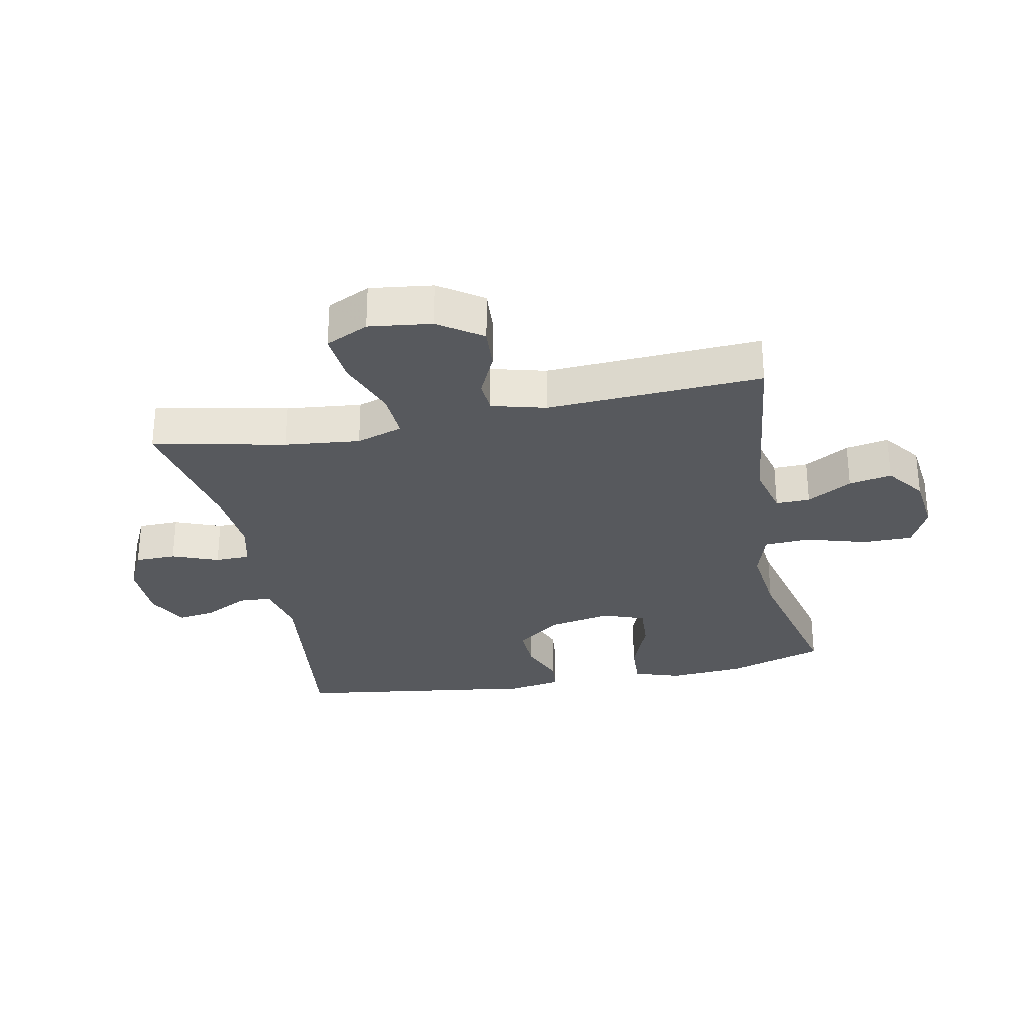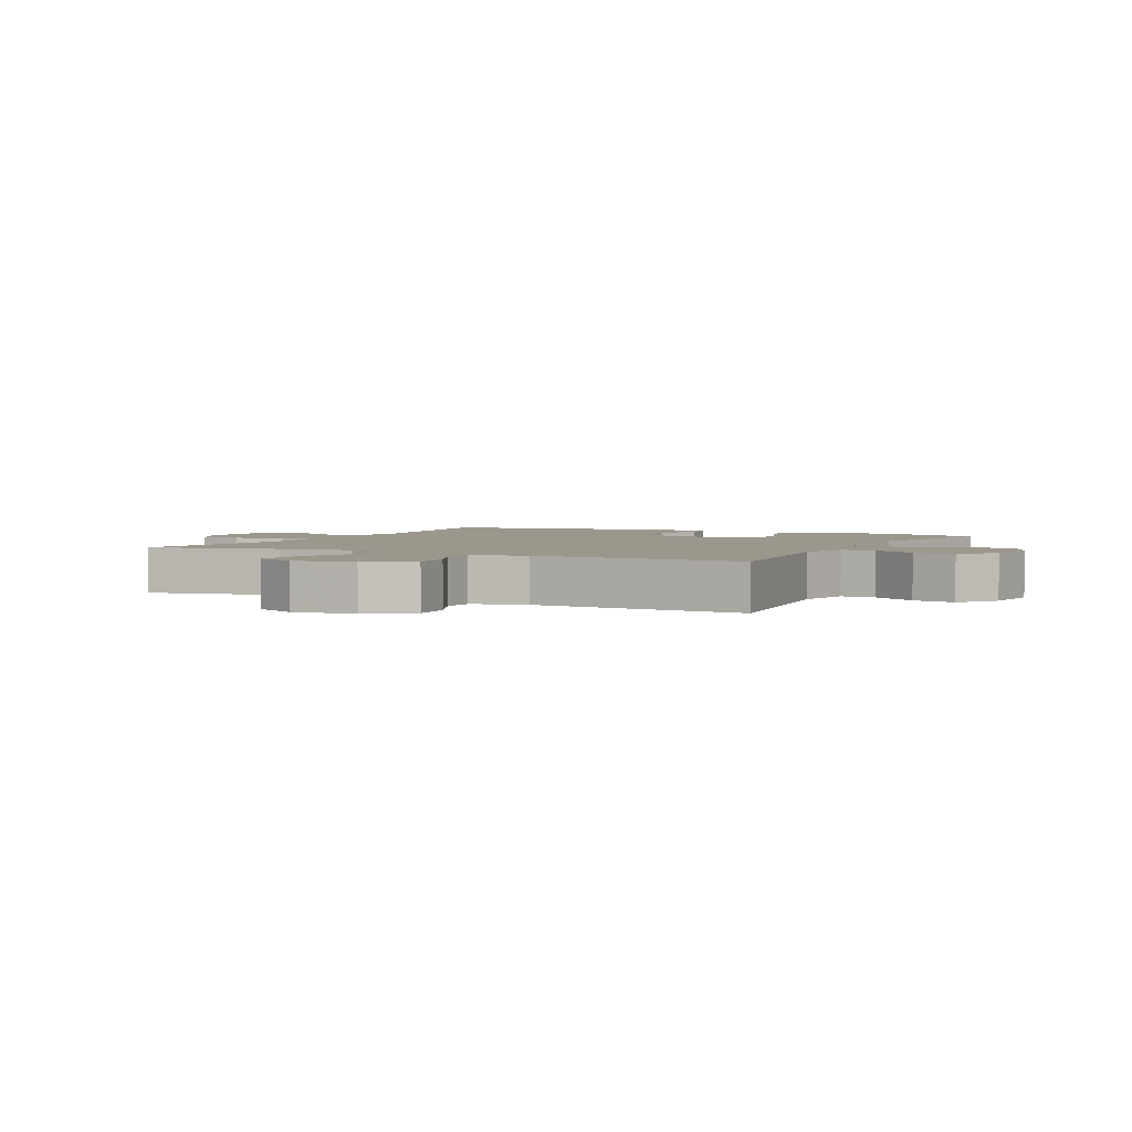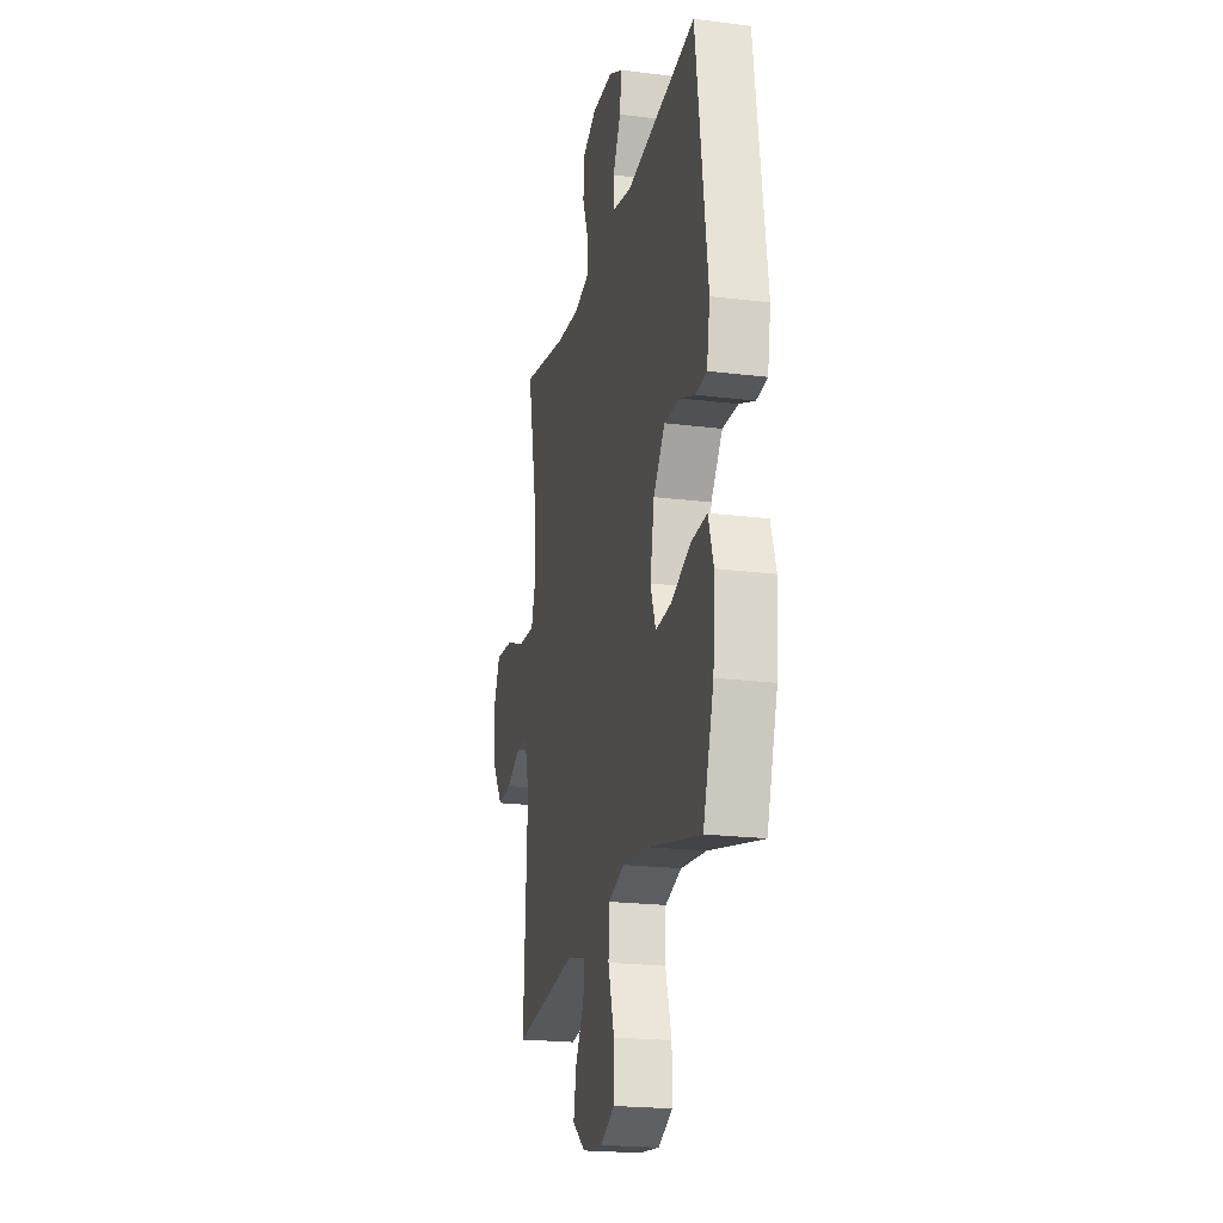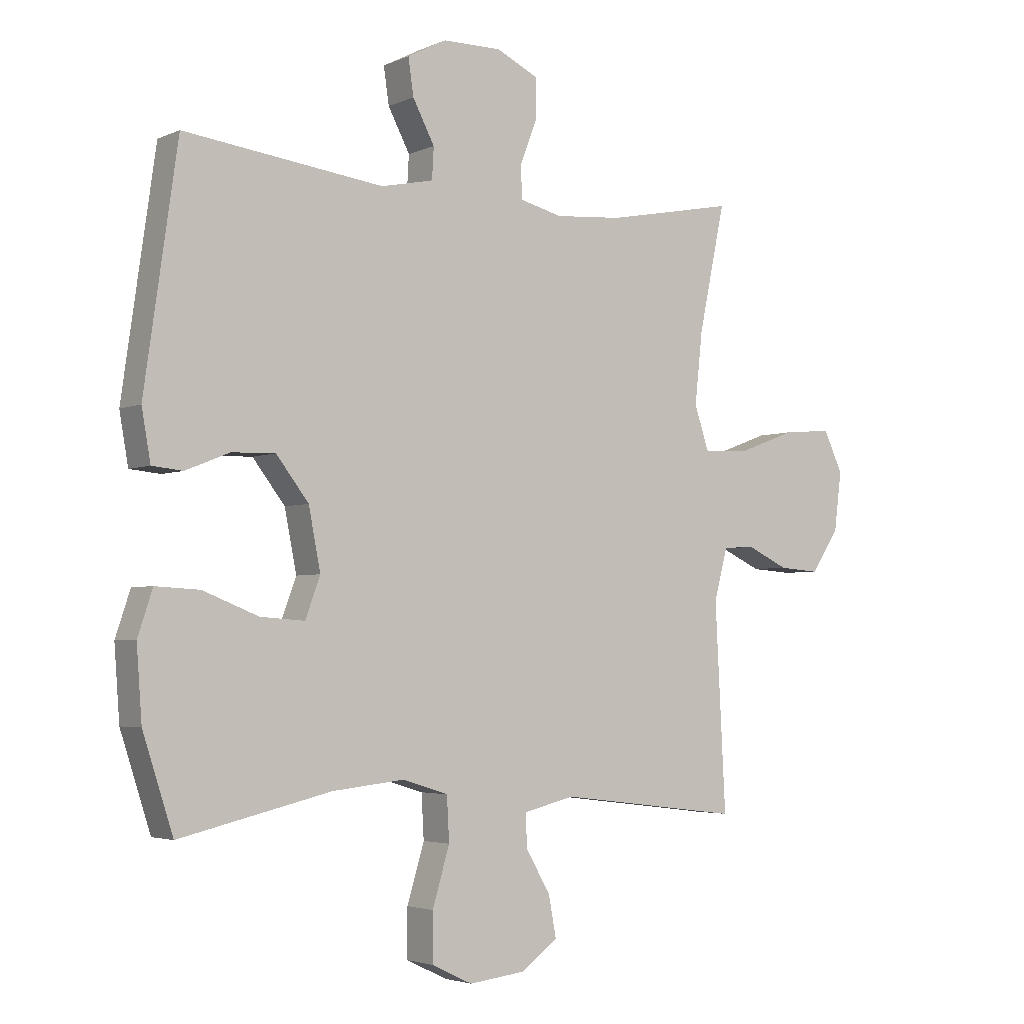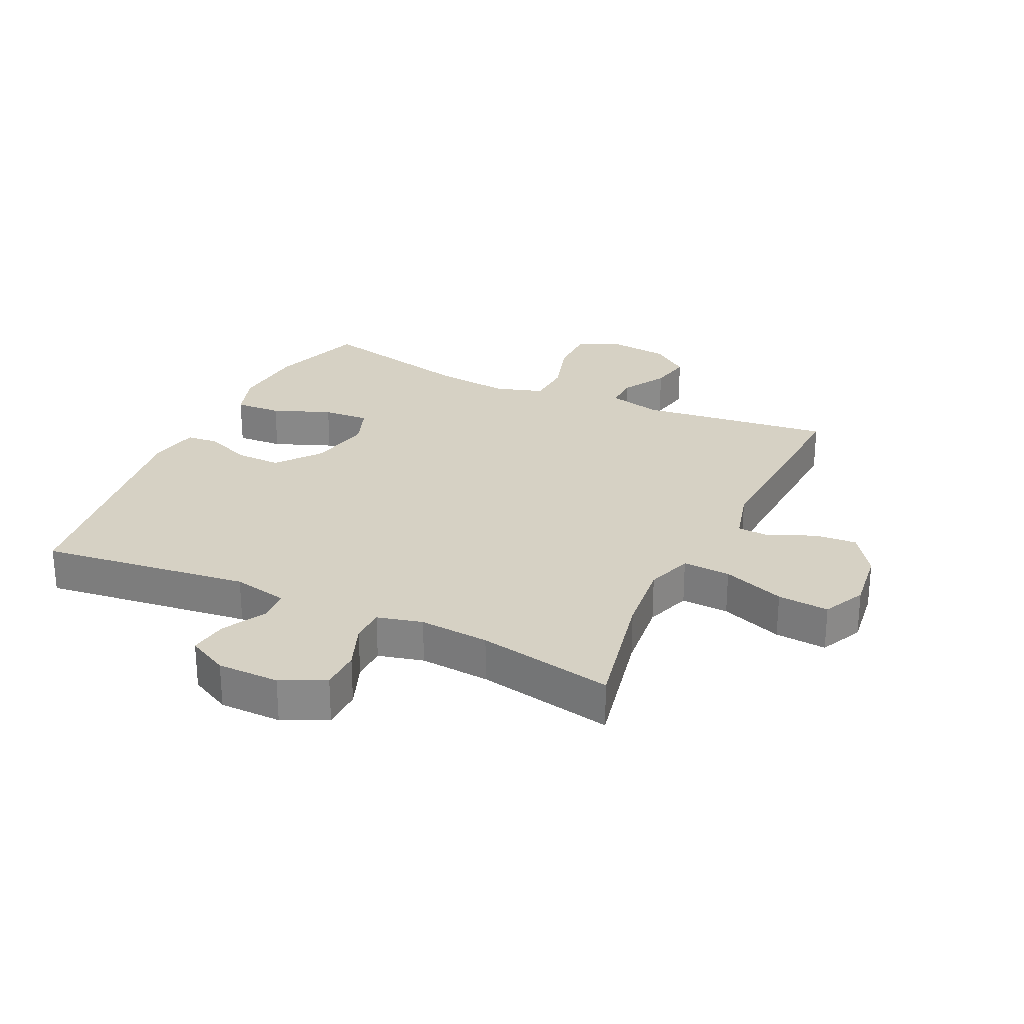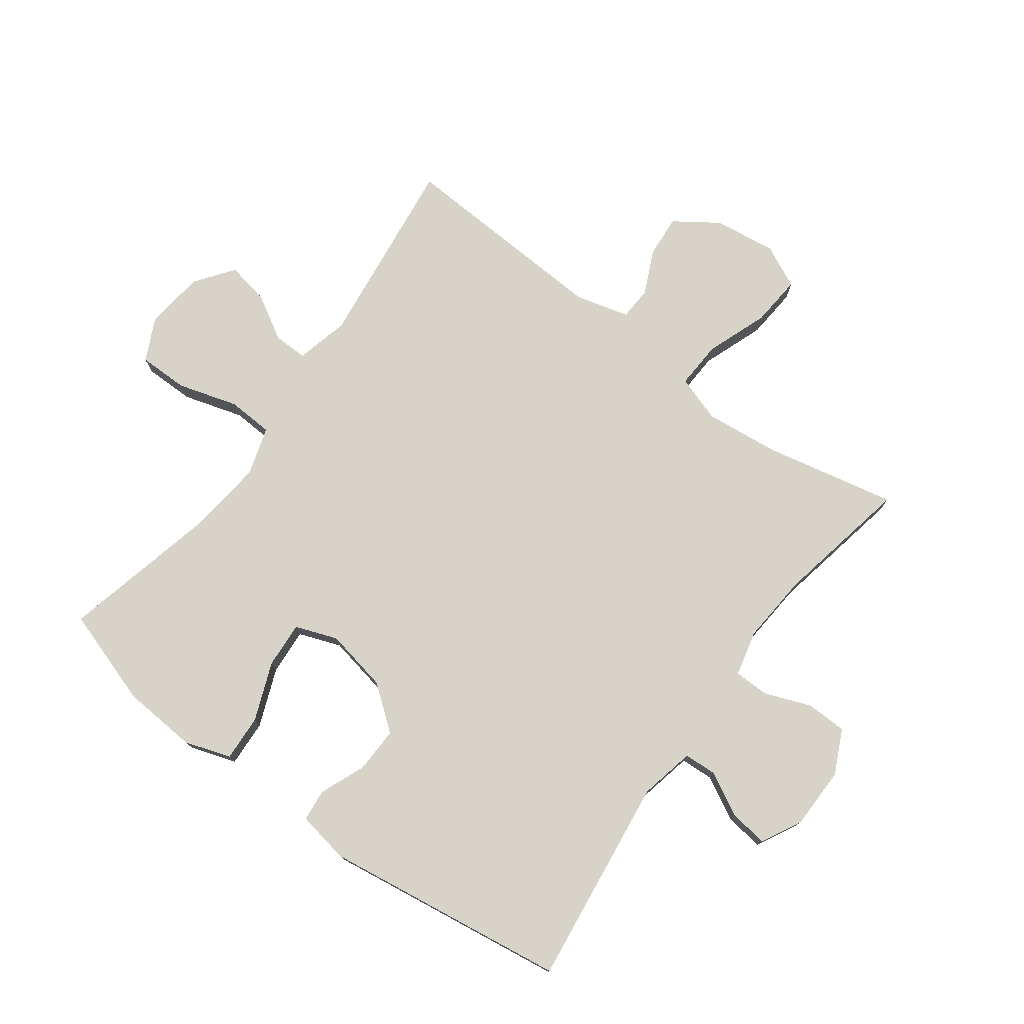
<metadata>
{"format":"obj","ext":"obj","renderer":"f3d","projection":"perspective","resolution":1024,"background":"white","views":[{"elev":-29.3,"azim":101.4,"up":"+Y"},{"elev":2.9,"azim":116.7,"up":"+Y"},{"elev":-21.1,"azim":-102.6,"up":"+Z"},{"elev":-3.5,"azim":-35.1,"up":"+Z"},{"elev":26.8,"azim":25.3,"up":"+Y"},{"elev":76.5,"azim":-53.6,"up":"+Y"}]}
</metadata>
<code>
v -0.5 0.07 0.5
v -0.162 0.07 0.458
v -0.073 0.07 0.477
v -0.07 0.07 0.53
v -0.107 0.07 0.6
v -0.116 0.07 0.662
v -0.05 0.07 0.696
v 0.05 0.07 0.697
v 0.121 0.07 0.663
v 0.122 0.07 0.597
v 0.093 0.07 0.522
v 0.094 0.07 0.466
v 0.167 0.07 0.448
v 0.28 0.07 0.457
v 0.5 0.07 0.5
v 0.455 0.07 0.287
v 0.442 0.07 0.166
v 0.467 0.07 0.091
v 0.544 0.07 0.095
v 0.644 0.07 0.132
v 0.727 0.07 0.139
v 0.76 0.07 0.07
v 0.747 0.07 -0.031
v 0.699 0.07 -0.101
v 0.63 0.07 -0.096
v 0.559 0.07 -0.063
v 0.505 0.07 -0.066
v 0.482 0.07 -0.153
v 0.5 0.07 -0.5
v 0.188 0.07 -0.462
v 0.102 0.07 -0.483
v 0.103 0.07 -0.538
v 0.145 0.07 -0.61
v 0.158 0.07 -0.679
v 0.096 0.07 -0.725
v 0 0.07 -0.736
v -0.069 0.07 -0.703
v -0.069 0.07 -0.622
v -0.04 0.07 -0.525
v -0.044 0.07 -0.451
v -0.122 0.07 -0.427
v -0.243 0.07 -0.44
v -0.5 0.07 -0.5
v -0.551 0.07 -0.343
v -0.56 0.07 -0.222
v -0.535 0.07 -0.147
v -0.46 0.07 -0.151
v -0.366 0.07 -0.188
v -0.291 0.07 -0.193
v -0.266 0.07 -0.125
v -0.286 0.07 -0.023
v -0.341 0.07 0.048
v -0.415 0.07 0.046
v -0.489 0.07 0.016
v -0.541 0.07 0.021
v -0.556 0.07 0.106
v -0.5 0 0.5
v -0.162 0 0.458
v -0.073 0 0.477
v -0.07 0 0.53
v -0.107 0 0.6
v -0.116 0 0.662
v -0.05 0 0.696
v 0.05 0 0.697
v 0.121 0 0.663
v 0.122 0 0.597
v 0.093 0 0.522
v 0.094 0 0.466
v 0.167 0 0.448
v 0.28 0 0.457
v 0.5 0 0.5
v 0.455 0 0.287
v 0.442 0 0.166
v 0.467 0 0.091
v 0.544 0 0.095
v 0.644 0 0.132
v 0.727 0 0.139
v 0.76 0 0.07
v 0.747 0 -0.031
v 0.699 0 -0.101
v 0.63 0 -0.096
v 0.559 0 -0.063
v 0.505 0 -0.066
v 0.482 0 -0.153
v 0.5 0 -0.5
v 0.188 0 -0.462
v 0.102 0 -0.483
v 0.103 0 -0.538
v 0.145 0 -0.61
v 0.158 0 -0.679
v 0.096 0 -0.725
v 0 0 -0.736
v -0.069 0 -0.703
v -0.069 0 -0.622
v -0.04 0 -0.525
v -0.044 0 -0.451
v -0.122 0 -0.427
v -0.243 0 -0.44
v -0.5 0 -0.5
v -0.551 0 -0.343
v -0.56 0 -0.222
v -0.535 0 -0.147
v -0.46 0 -0.151
v -0.366 0 -0.188
v -0.291 0 -0.193
v -0.266 0 -0.125
v -0.286 0 -0.023
v -0.341 0 0.048
v -0.415 0 0.046
v -0.489 0 0.016
v -0.541 0 0.021
v -0.556 0 0.106
f 56 1 2
f 55 56 2
f 54 55 2
f 53 54 2
f 52 53 2 3
f 51 52 3
f 50 51 3
f 46 47 48
f 45 46 48
f 44 45 48
f 43 44 48
f 42 43 48
f 41 42 48 49
f 40 41 49 50
f 37 38 39
f 36 37 39
f 35 36 39
f 34 35 39
f 33 34 39
f 32 33 39
f 31 32 39 40
f 40 50 3
f 31 40 3
f 30 31 3
f 24 25 26
f 23 24 26
f 22 23 26
f 21 22 26
f 20 21 26
f 19 20 26
f 18 19 26 27
f 17 18 27 28
f 14 15 16
f 13 14 16 17
f 29 30 3
f 28 29 3
f 17 28 3
f 13 17 3
f 12 13 3
f 9 10 11
f 8 9 11
f 7 8 11
f 6 7 11
f 5 6 11
f 4 5 11
f 3 4 11 12
f 58 57 112
f 58 112 111
f 58 111 110
f 58 110 109
f 59 58 109 108
f 59 108 107
f 59 107 106
f 104 103 102
f 104 102 101
f 104 101 100
f 104 100 99
f 104 99 98
f 105 104 98 97
f 106 105 97 96
f 95 94 93
f 95 93 92
f 95 92 91
f 95 91 90
f 95 90 89
f 95 89 88
f 96 95 88 87
f 59 106 96
f 59 96 87
f 59 87 86
f 82 81 80
f 82 80 79
f 82 79 78
f 82 78 77
f 82 77 76
f 82 76 75
f 83 82 75 74
f 84 83 74 73
f 72 71 70
f 73 72 70 69
f 59 86 85
f 59 85 84
f 59 84 73
f 59 73 69
f 59 69 68
f 67 66 65
f 67 65 64
f 67 64 63
f 67 63 62
f 67 62 61
f 67 61 60
f 68 67 60 59
f 1 57 58 2
f 2 58 59 3
f 3 59 60 4
f 4 60 61 5
f 5 61 62 6
f 6 62 63 7
f 7 63 64 8
f 8 64 65 9
f 9 65 66 10
f 10 66 67 11
f 11 67 68 12
f 12 68 69 13
f 13 69 70 14
f 14 70 71 15
f 15 71 72 16
f 16 72 73 17
f 17 73 74 18
f 18 74 75 19
f 19 75 76 20
f 20 76 77 21
f 21 77 78 22
f 22 78 79 23
f 23 79 80 24
f 24 80 81 25
f 25 81 82 26
f 26 82 83 27
f 27 83 84 28
f 28 84 85 29
f 29 85 86 30
f 30 86 87 31
f 31 87 88 32
f 32 88 89 33
f 33 89 90 34
f 34 90 91 35
f 35 91 92 36
f 36 92 93 37
f 37 93 94 38
f 38 94 95 39
f 39 95 96 40
f 40 96 97 41
f 41 97 98 42
f 42 98 99 43
f 43 99 100 44
f 44 100 101 45
f 45 101 102 46
f 46 102 103 47
f 47 103 104 48
f 48 104 105 49
f 49 105 106 50
f 50 106 107 51
f 51 107 108 52
f 52 108 109 53
f 53 109 110 54
f 54 110 111 55
f 55 111 112 56
f 56 112 57 1

</code>
